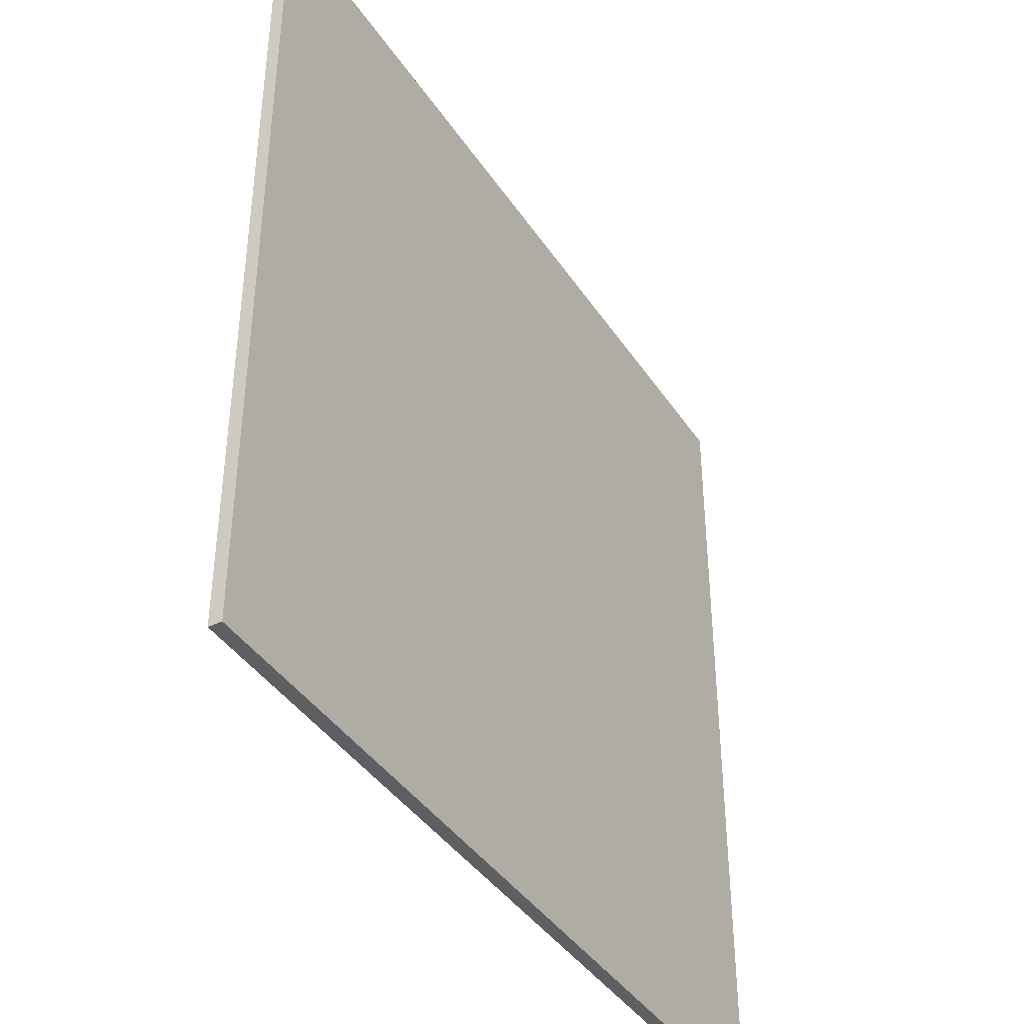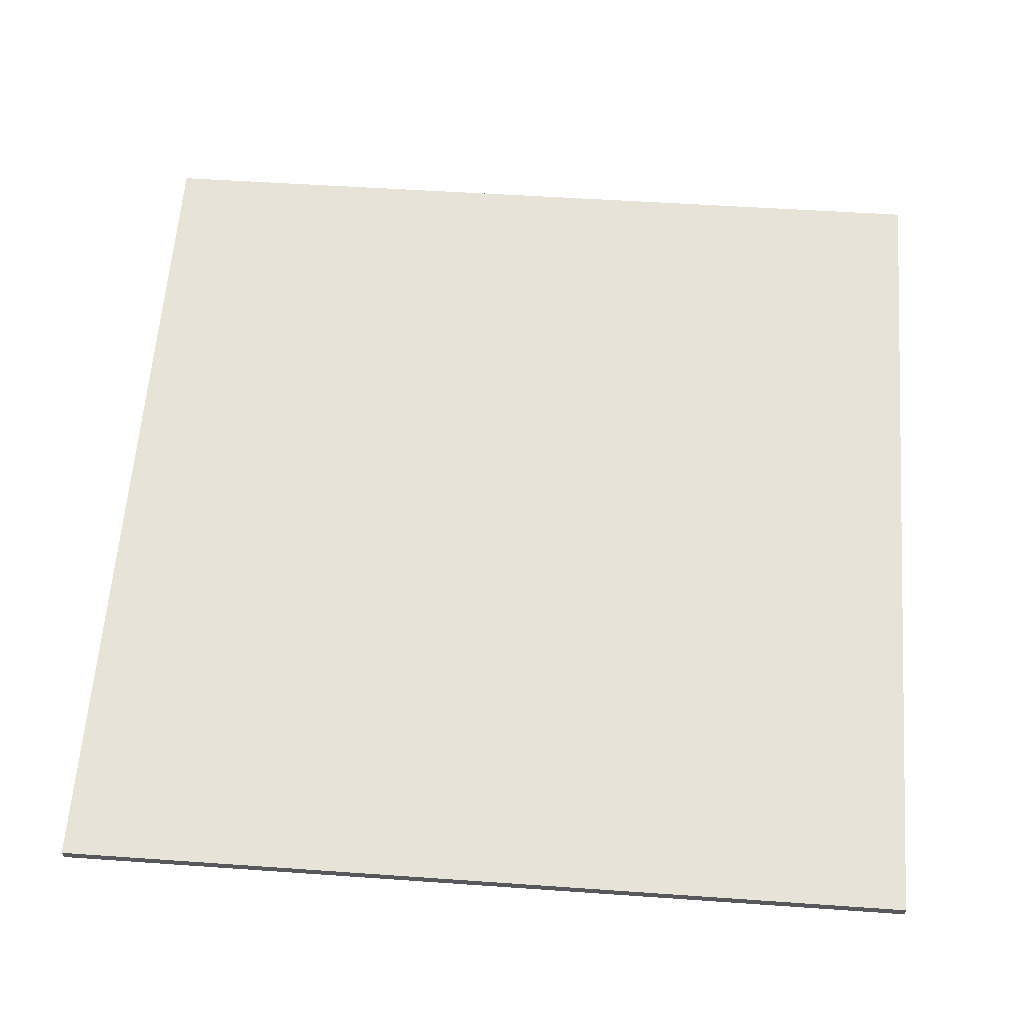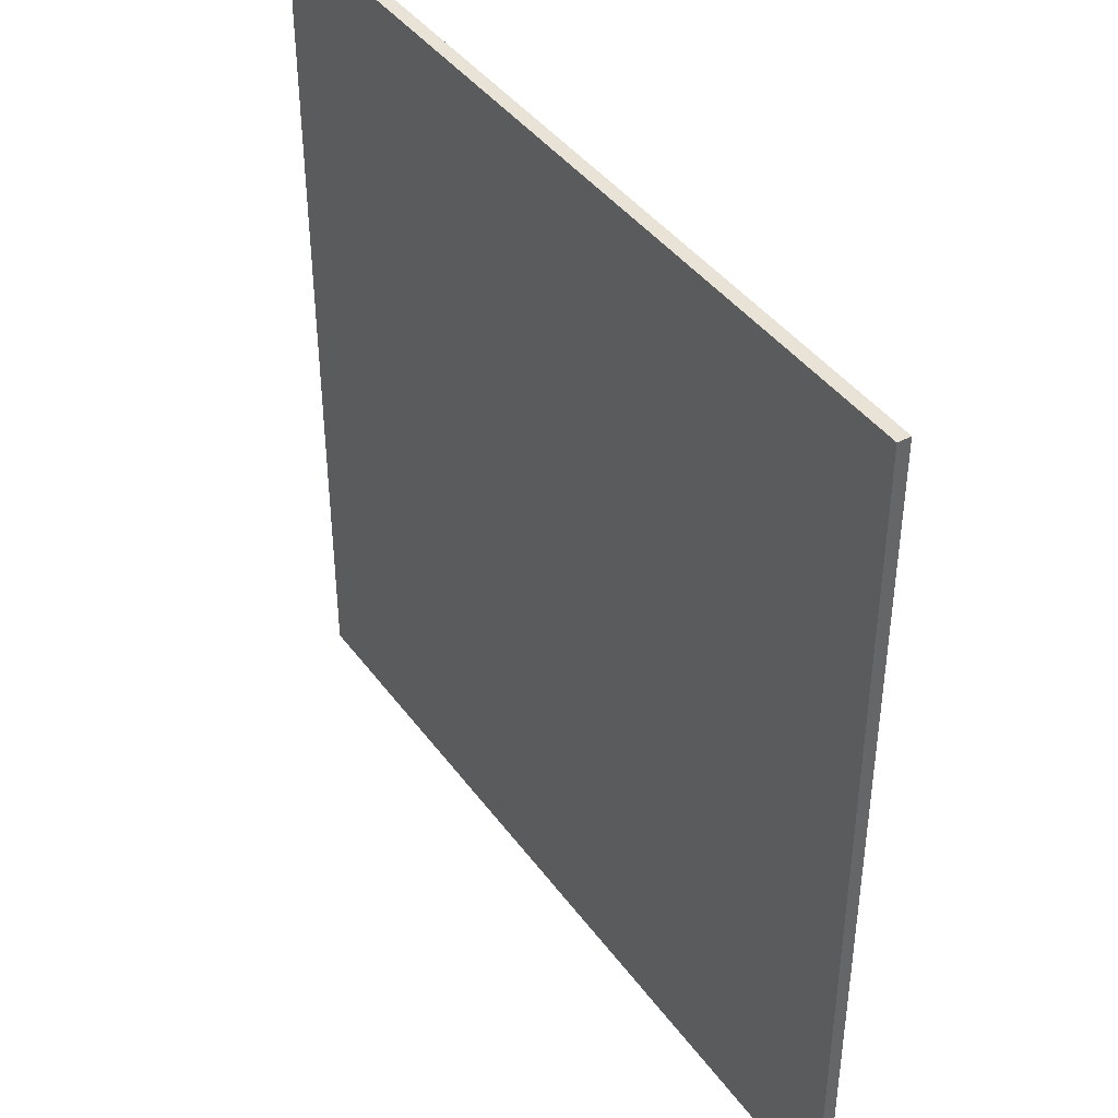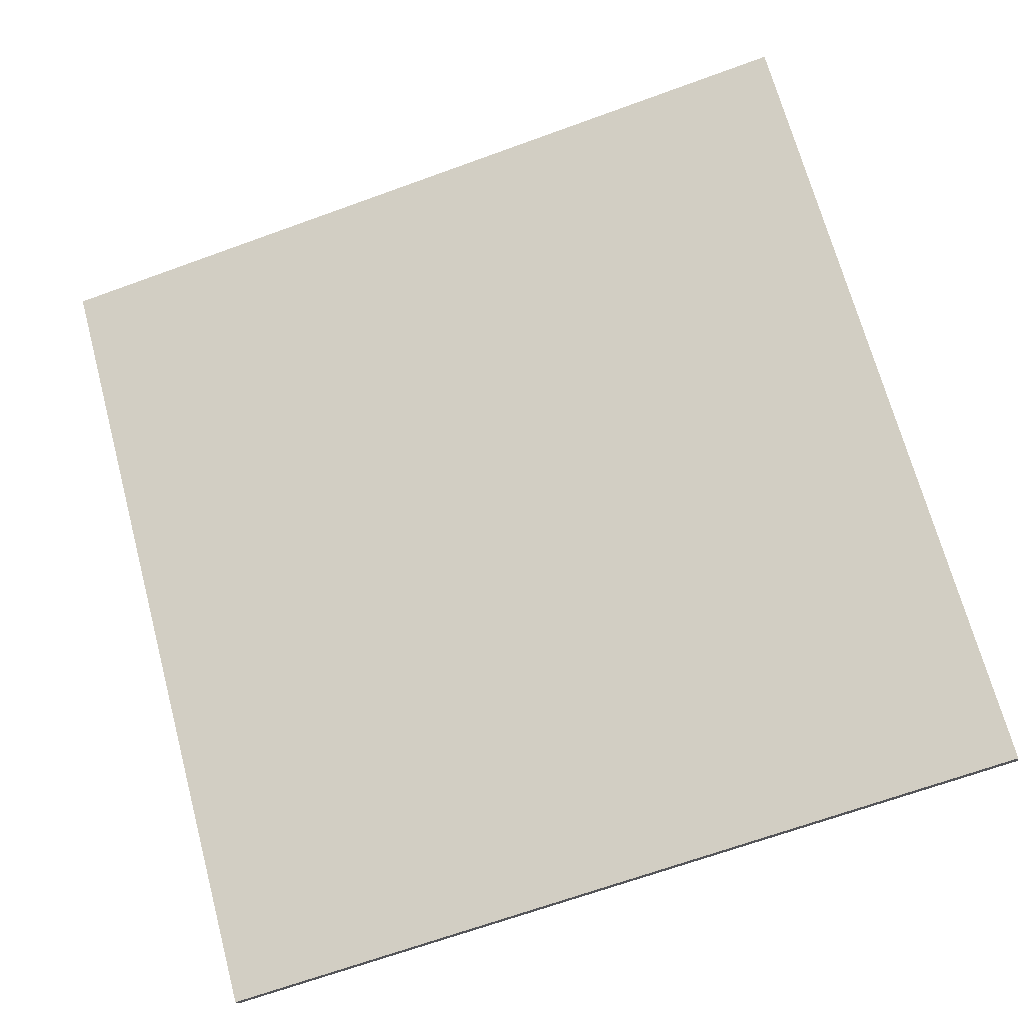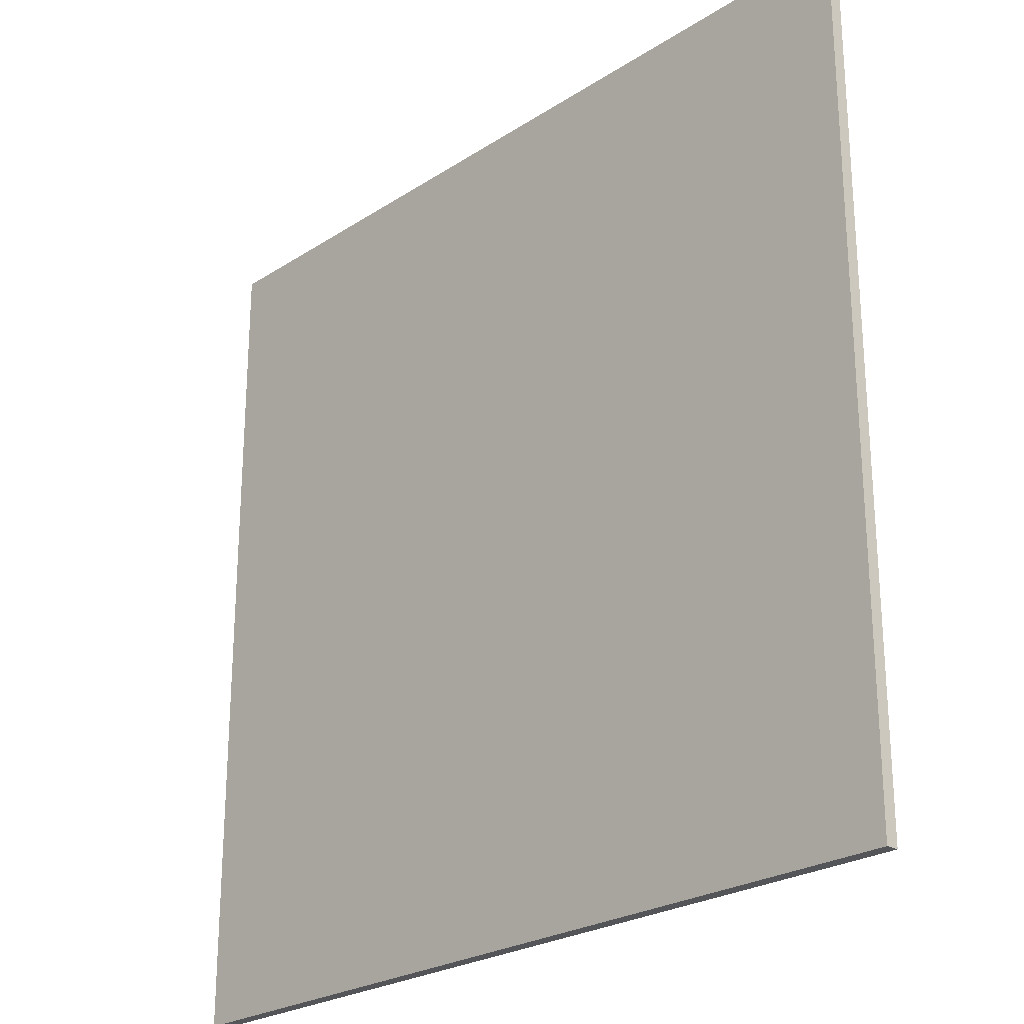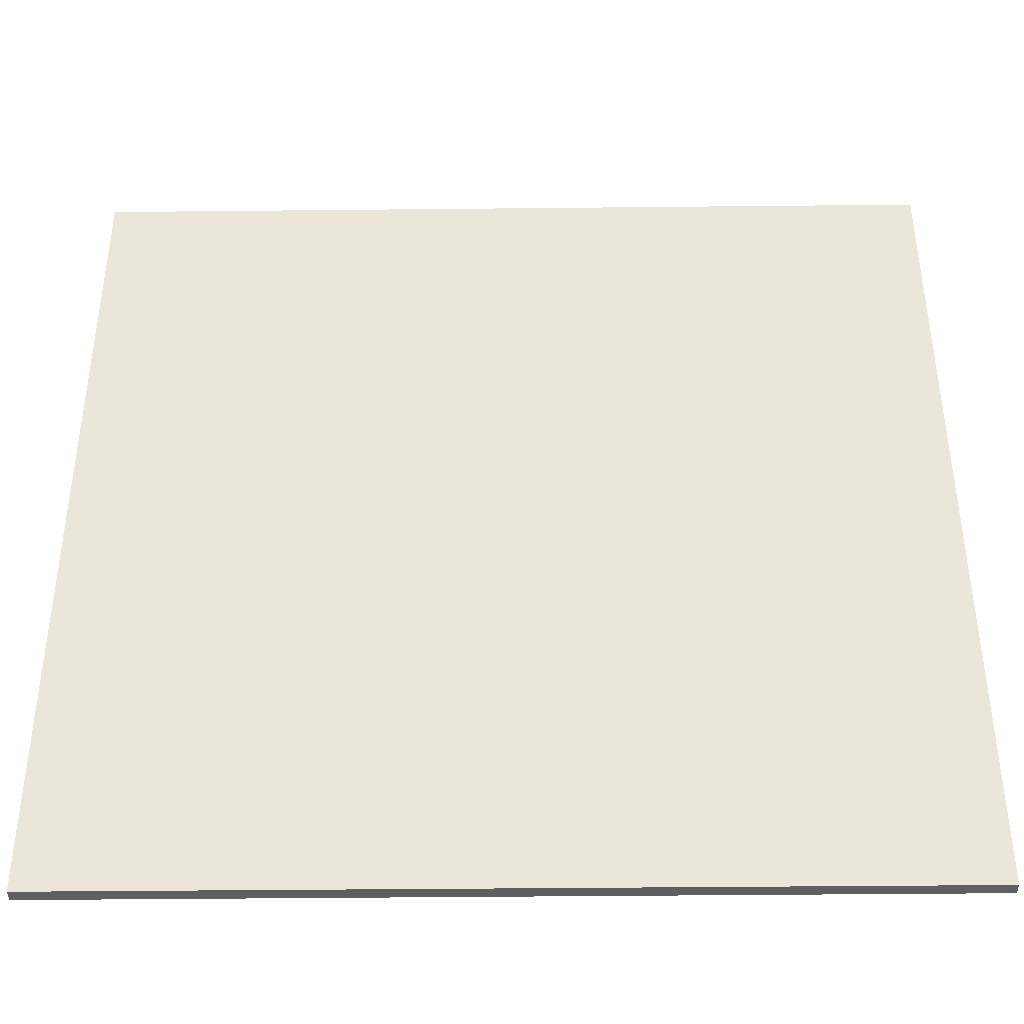
<metadata>
{"format":"obj","ext":"obj","renderer":"f3d","projection":"perspective","resolution":1024,"background":"white","views":[{"elev":-40.9,"azim":-72.5,"up":"+Z"},{"elev":48.6,"azim":94.5,"up":"+Y"},{"elev":41.7,"azim":43.9,"up":"+Z"},{"elev":69.1,"azim":165.0,"up":"+Y"},{"elev":-24.6,"azim":33.4,"up":"+Z"},{"elev":-41.1,"azim":-12.4,"up":"+Z"}]}
</metadata>
<code>
v -67.6 9.574 -4.86
v -67.6 9.574 4.86
v -67.57 9.716 -4.86
v -67.57 9.716 4.86
v -77.07 11.78 -4.86
v -77.07 11.78 4.86
v -77.03 11.93 -4.86
v -77.03 11.93 4.86
f 1 3 4
f 4 2 1
f 5 6 8
f 8 7 5
f 1 2 6
f 6 5 1
f 3 7 8
f 8 4 3
f 1 5 7
f 7 3 1
f 2 4 8
f 8 6 2

</code>
